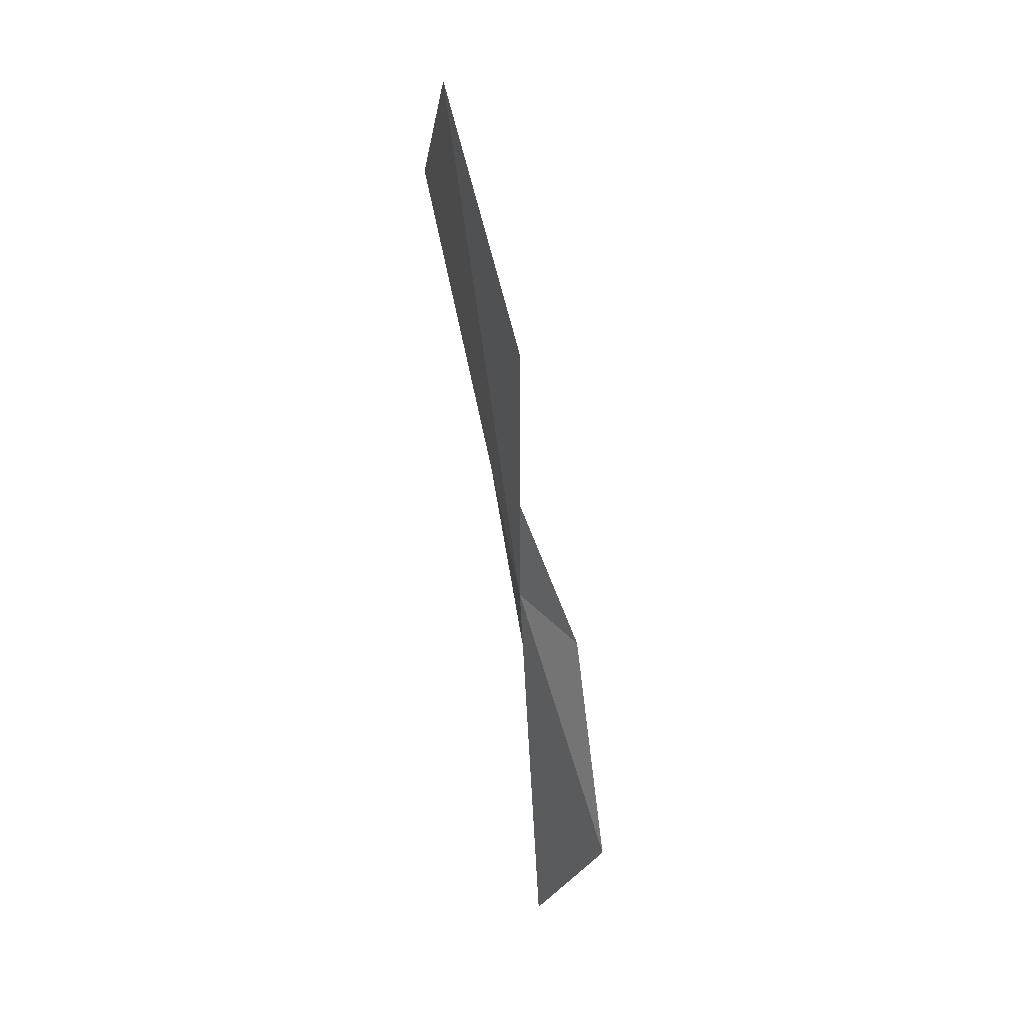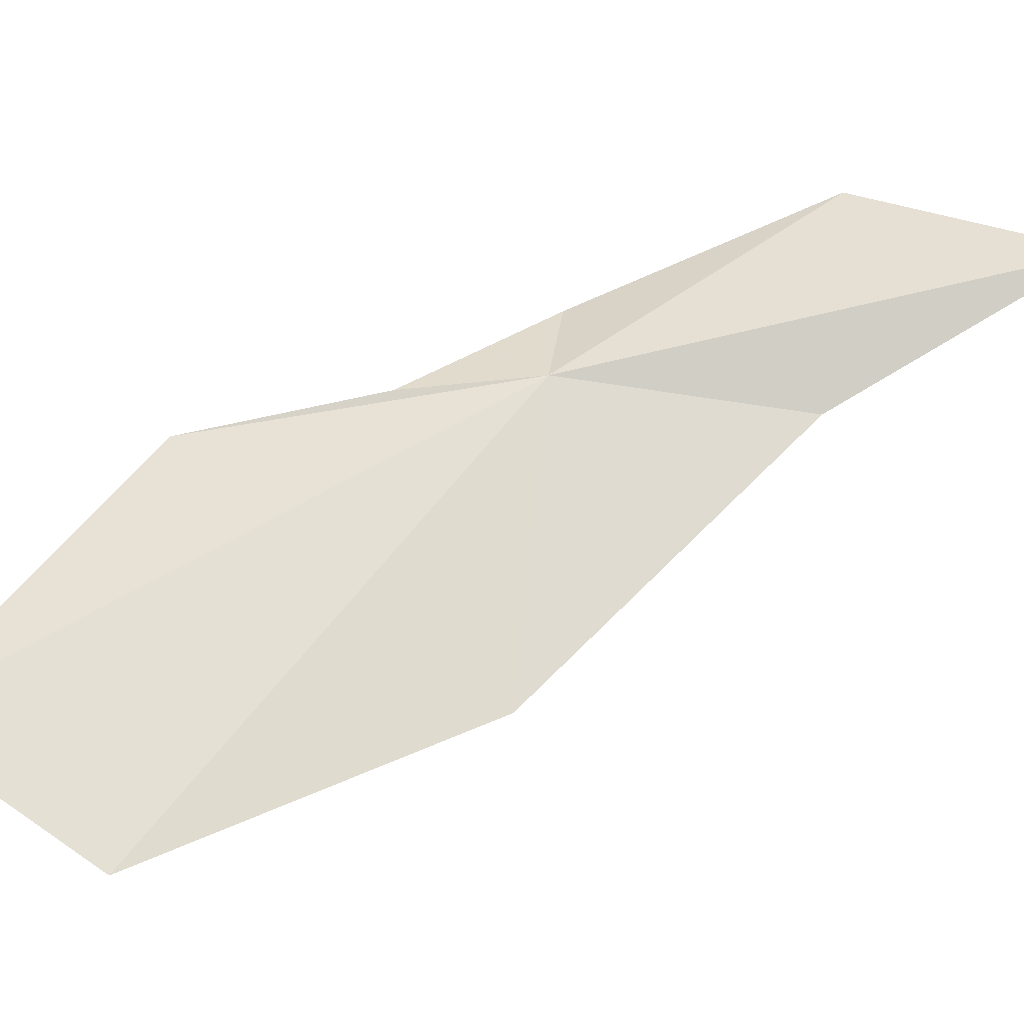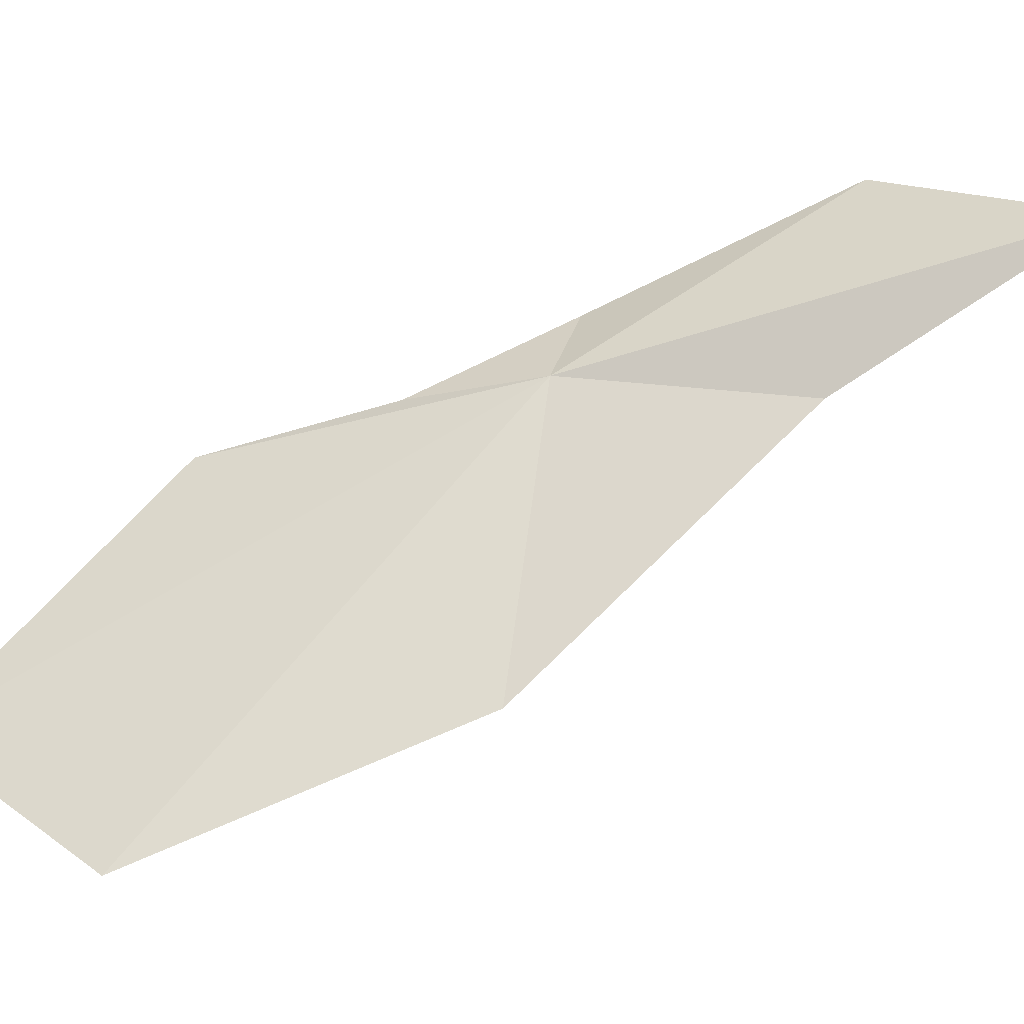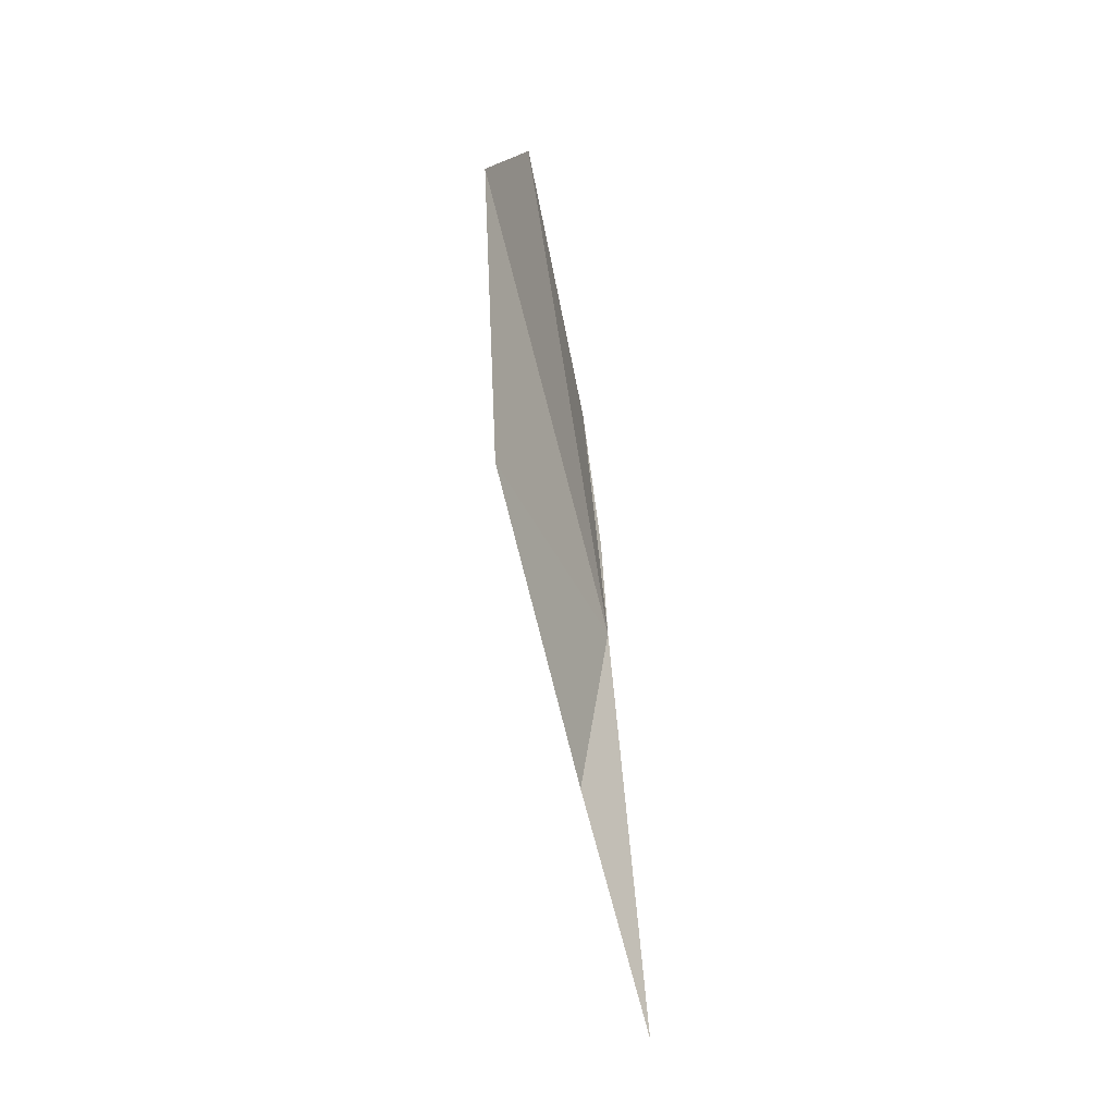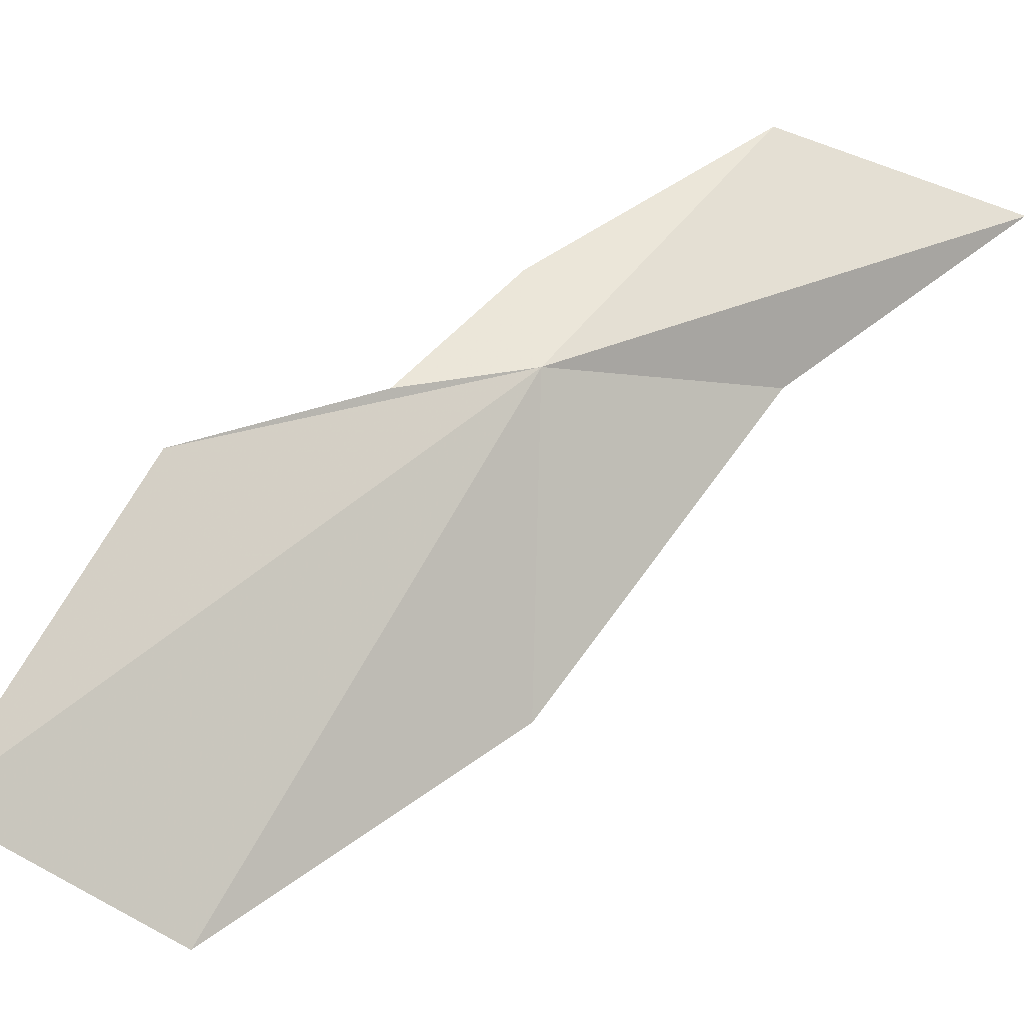
<metadata>
{"format":"obj","ext":"obj","renderer":"f3d","projection":"perspective","resolution":1024,"background":"white","views":[{"elev":40.5,"azim":-179.0,"up":"+Z"},{"elev":-10.0,"azim":93.8,"up":"+Y"},{"elev":-13.4,"azim":106.2,"up":"+Y"},{"elev":-40.7,"azim":35.4,"up":"+Z"},{"elev":11.8,"azim":70.4,"up":"+Y"}]}
</metadata>
<code>
v 2022 94.87 36.13
v 2021 98.66 19.55
v 2018 101.5 27.05
v 2021 93.69 27.99
v 2019 97.45 35.79
v 2023 84.58 37.06
v 2022 94.49 40.78
v 2026 79.87 48.07
v 2022 93.15 47.49
v 2025 84.38 54.84
f 1 2 3
f 1 4 2
f 1 3 5
f 1 6 4
f 1 5 7
f 1 8 6
f 1 7 9
f 1 9 10
f 1 10 8

</code>
